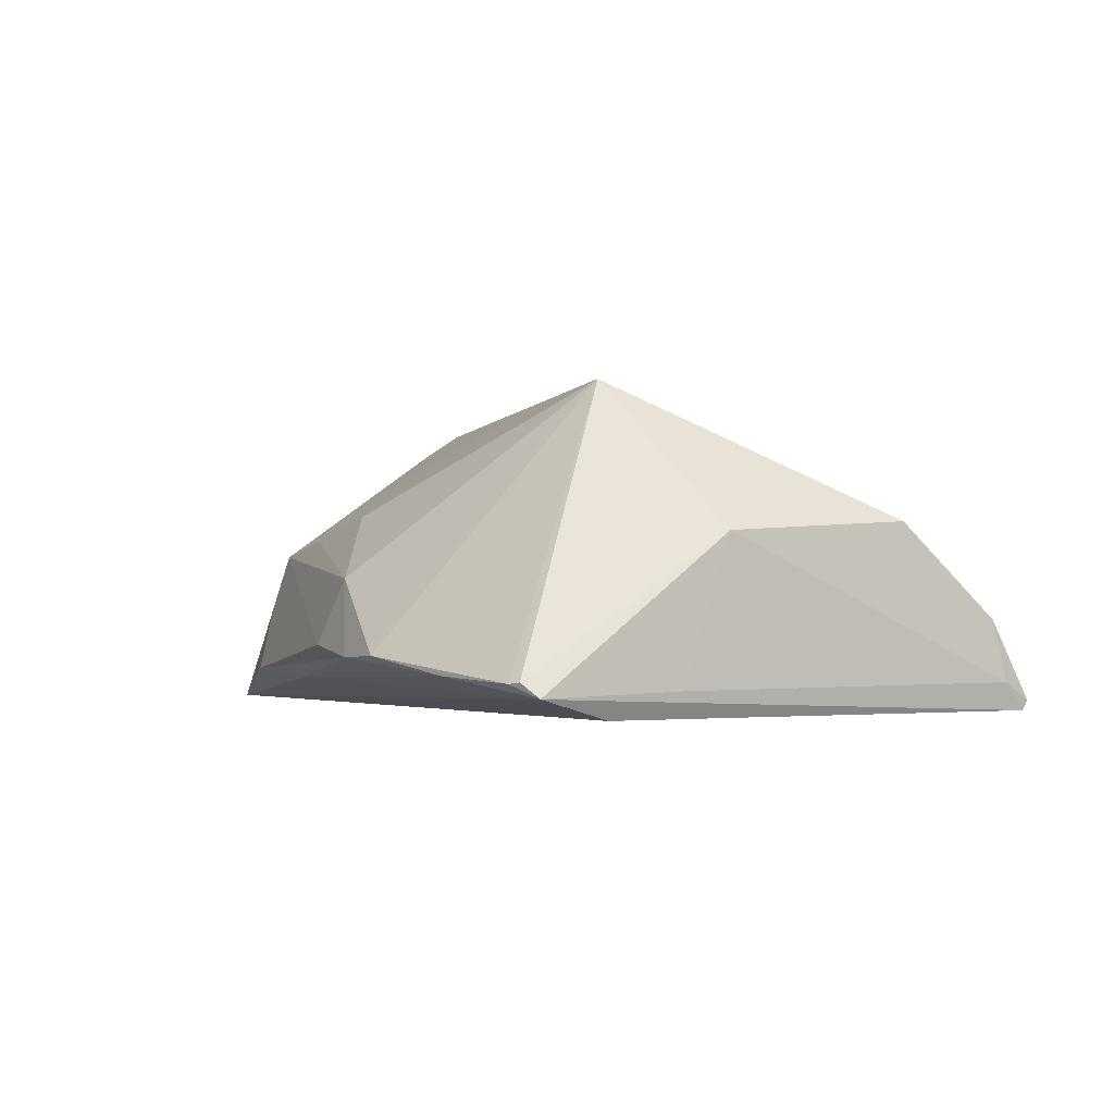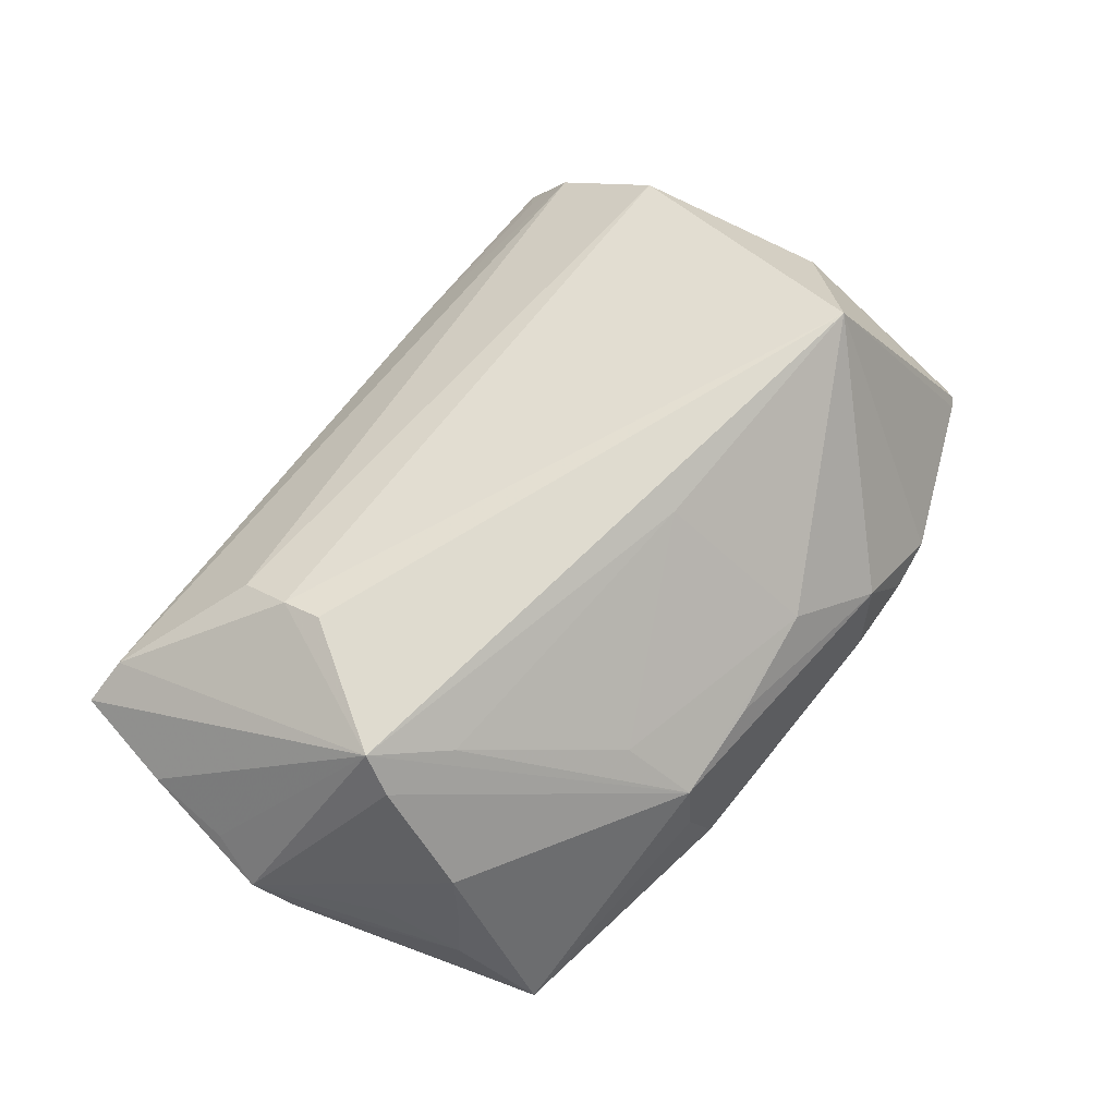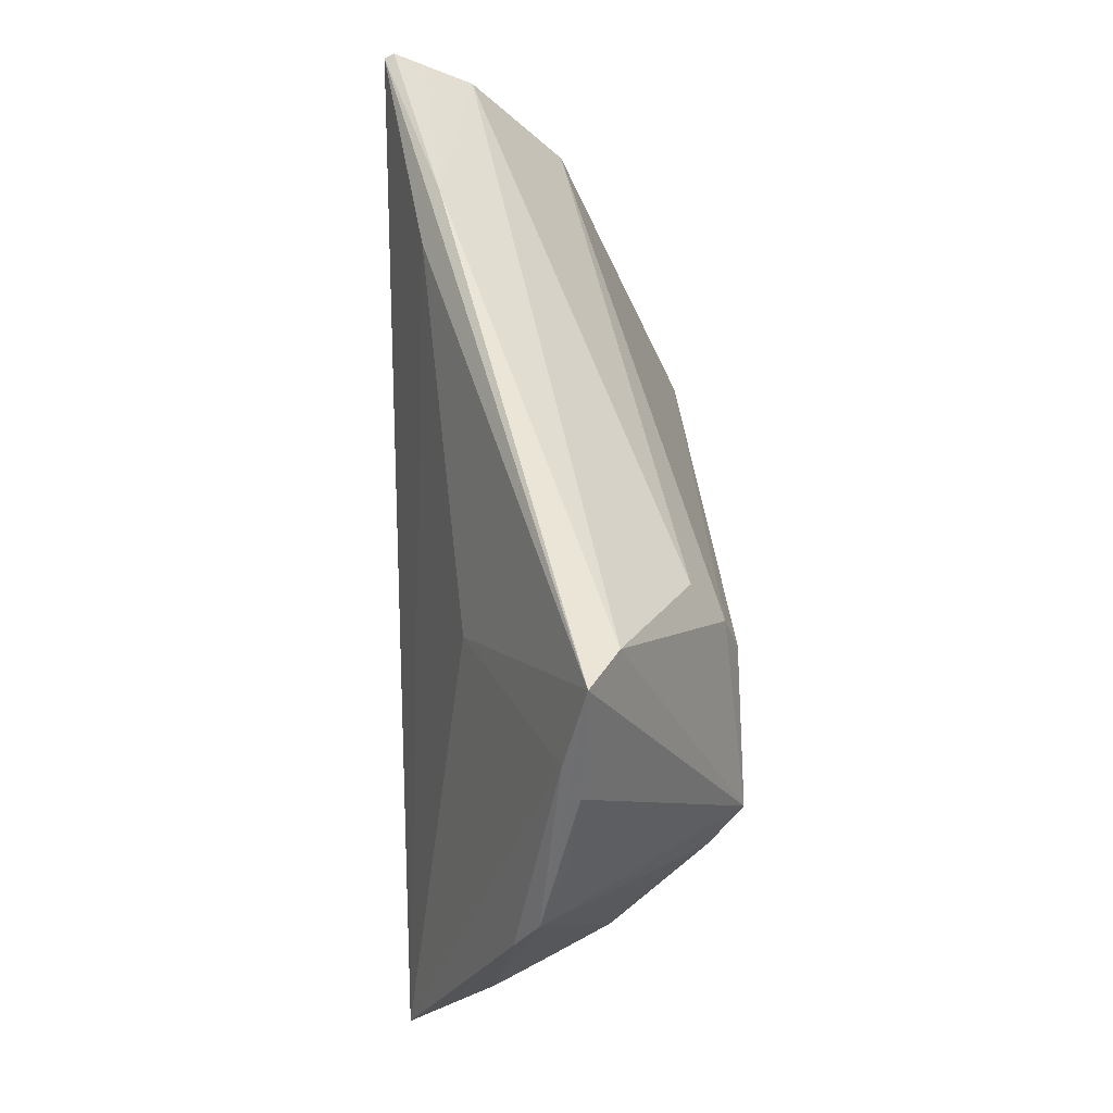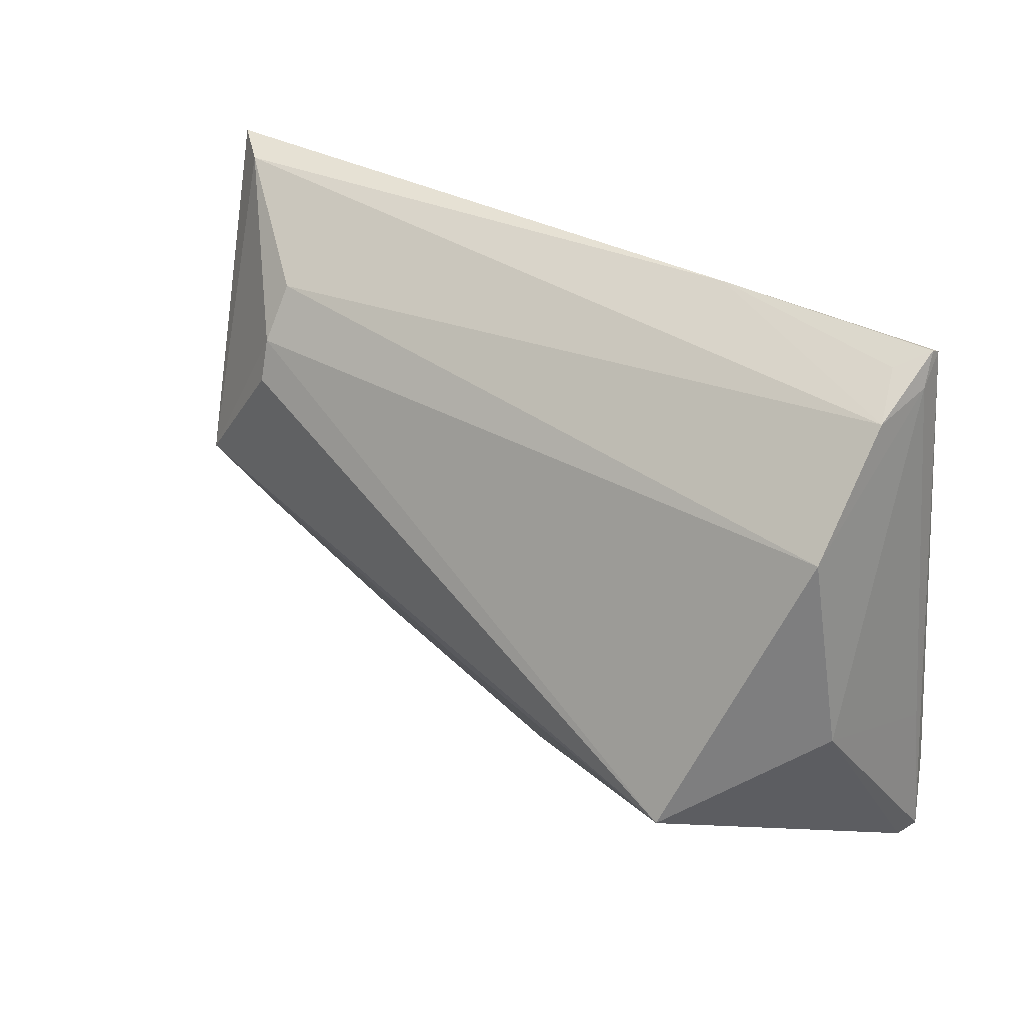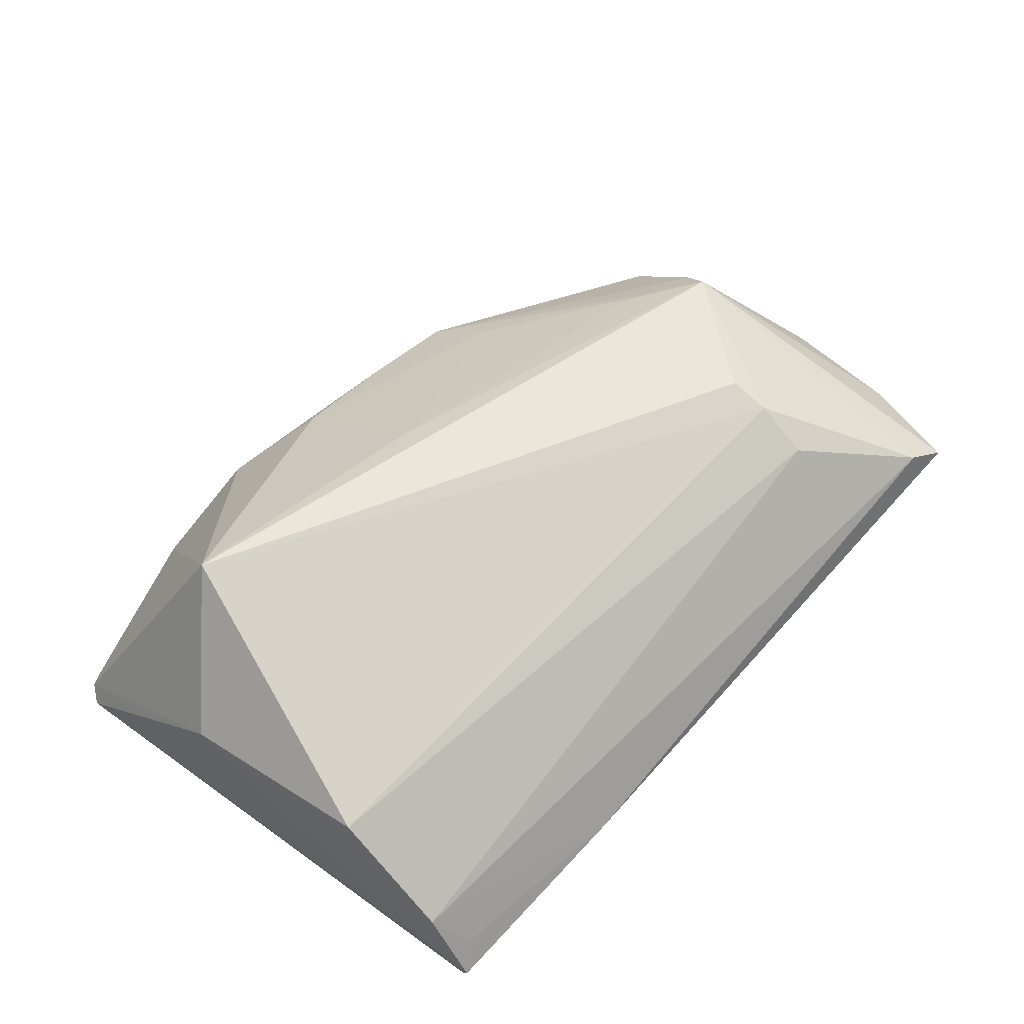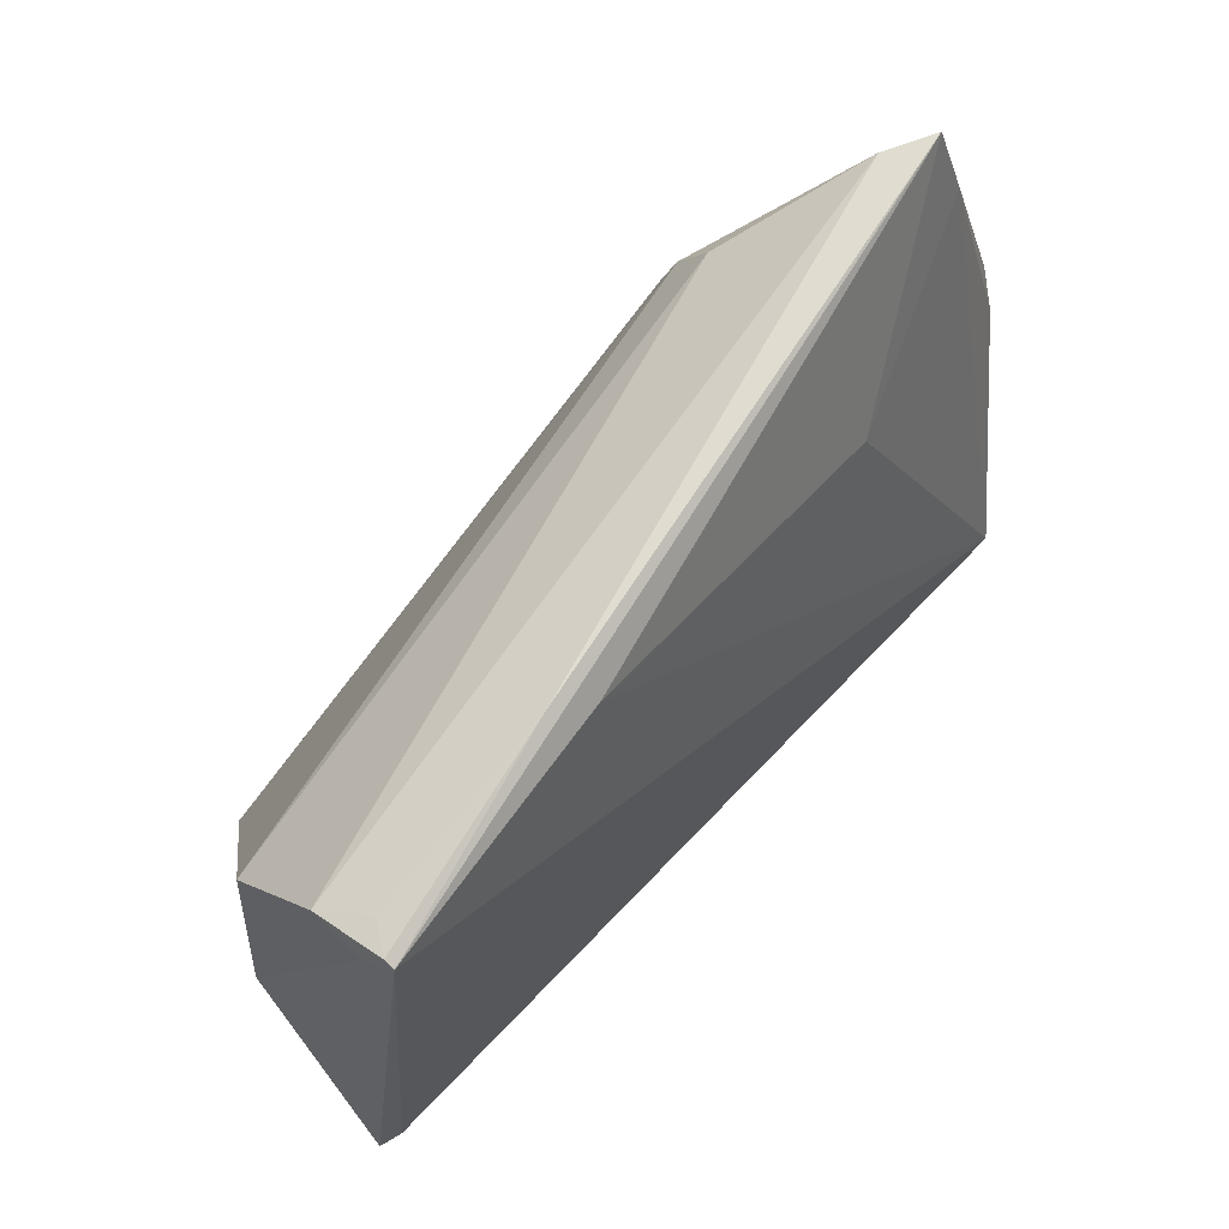
<metadata>
{"format":"obj","ext":"obj","renderer":"f3d","projection":"perspective","resolution":1024,"background":"white","views":[{"elev":-2.0,"azim":64.8,"up":"+Z"},{"elev":71.9,"azim":-55.9,"up":"+Z"},{"elev":49.5,"azim":-92.4,"up":"+Y"},{"elev":35.1,"azim":45.2,"up":"+Y"},{"elev":55.4,"azim":133.1,"up":"+Z"},{"elev":68.0,"azim":132.8,"up":"+Y"}]}
</metadata>
<code>
v -0.02126 -0.03229 -0.004072
v -0.01918 -0.03457 -0.01144
v 0.01876 0.03748 -0.009362
v -0.003515 -0.03388 -0.01222
v 0.05008 -0.01099 -0.01285
v -0.05876 0.008057 -0.001207
v 0.01215 -0.03752 -0.008238
v -0.03023 0.01586 0.02076
v -0.02952 0.01799 -0.00806
v 0.0445 0.03627 -0.01576
v -0.01964 -0.03064 0.002789
v -0.05772 0.002893 -0.00386
v 0.04933 -0.0303 -0.01192
v -0.05633 0.01439 0.001763
v 0.04971 -0.005138 0.003853
v -0.05223 -0.007323 -0.0008208
v -0.03377 -0.006145 0.01754
v -0.007374 -0.03077 0.004344
v -0.02054 -0.02209 0.008735
v 0.04537 0.03329 -0.0125
v -0.03073 0.02072 0.01912
v -0.0551 0.02474 0.002947
v -0.03082 0.02697 0.01526
v 0.04633 0.01878 0.005439
v -0.04791 -0.01552 0.0007539
v 0.022 -0.03769 -0.009563
v -0.04263 -0.002586 0.01756
v 0.01384 0.03396 -0.01146
v 0.02881 -0.03721 -0.009307
v 0.05182 -0.02793 -0.01339
v 0.03952 -0.03357 -0.01128
v 0.04516 0.03164 -0.005386
v -0.0407 0.001381 0.02132
v 0.01623 -0.0357 -0.0007984
v 0.04455 0.03687 -0.01459
v 0.004889 -0.01141 0.01903
v -0.04634 0.03648 0.006988
v -0.05064 -0.01716 -0.005861
v -0.05181 0.03748 0.003666
v 0.04978 -0.0194 -0.01576
v -0.04908 -0.02727 -0.01576
v -0.04556 -0.01346 0.007023
v 0.038 -0.01477 0.02043
v 0.05057 -0.02958 -0.01174
v -0.05349 0.02787 0.001166
v 0.04205 0.03521 -0.01086
v 0.005803 -0.02988 0.006769
f 22 39 6
f 43 8 33
f 39 22 33
f 39 33 37
f 43 15 24
f 5 15 30
f 40 10 30
f 30 41 40
f 40 41 10
f 1 41 2
f 1 2 11
f 11 41 1
f 14 22 6
f 6 33 14
f 14 33 22
f 3 10 39
f 39 37 3
f 20 24 15
f 15 5 20
f 30 10 20
f 20 5 30
f 38 12 41
f 6 12 38
f 39 9 45
f 45 9 41
f 41 12 45
f 6 39 45
f 45 12 6
f 10 41 28
f 41 9 28
f 39 10 28
f 28 9 39
f 44 13 30
f 43 13 44
f 30 15 44
f 44 15 43
f 30 13 31
f 43 33 36
f 34 11 7
f 7 11 2
f 24 23 21
f 21 23 37
f 21 8 43
f 43 24 21
f 21 33 8
f 21 37 33
f 35 20 10
f 10 3 35
f 35 3 46
f 6 38 16
f 4 2 41
f 4 41 30
f 30 31 4
f 43 36 47
f 47 34 43
f 11 47 19
f 19 47 36
f 24 20 32
f 20 35 32
f 32 35 46
f 46 3 32
f 32 3 37
f 37 23 32
f 32 23 24
f 42 16 38
f 6 16 42
f 41 11 42
f 26 4 31
f 34 7 26
f 26 7 2
f 2 4 26
f 18 11 34
f 34 47 18
f 18 47 11
f 17 36 33
f 17 19 36
f 33 11 17
f 11 19 17
f 25 38 41
f 41 42 25
f 25 42 38
f 27 33 6
f 6 42 27
f 27 11 33
f 27 42 11
f 34 26 29
f 29 26 31
f 43 34 29
f 29 13 43
f 29 31 13

</code>
